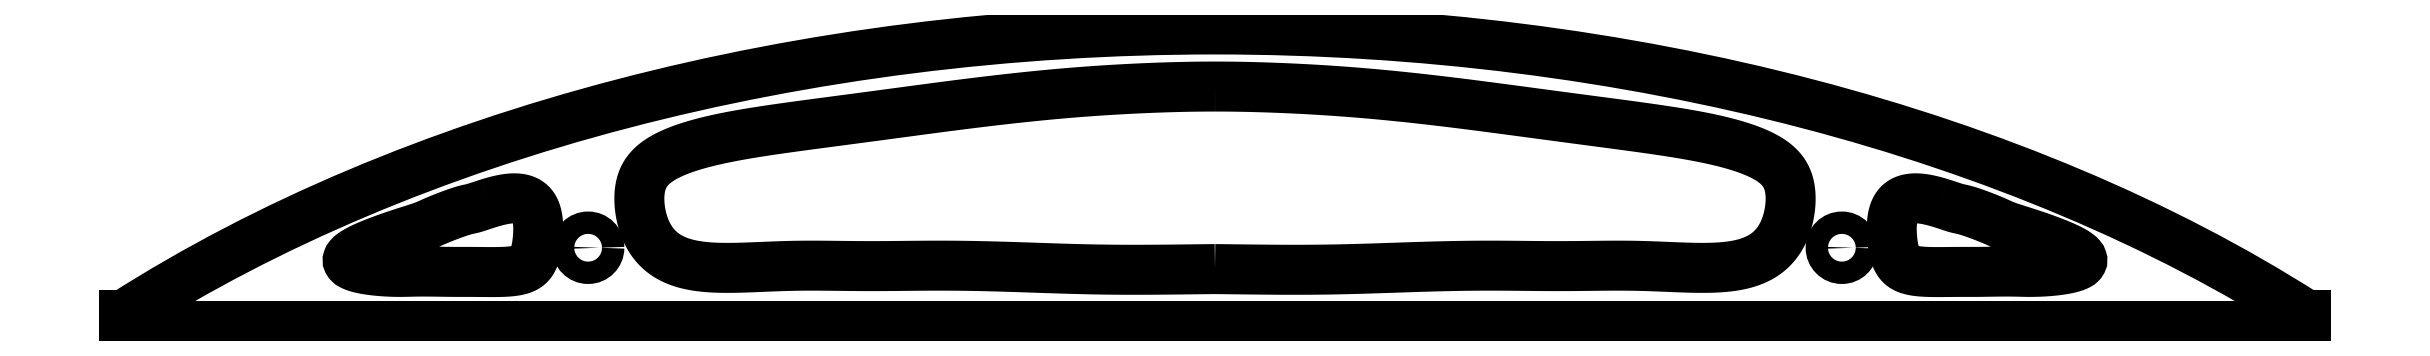
<metadata>
{"format":"dxf","ext":"dxf","renderer":"ezdxf+matplotlib","layout":"modelspace","background":"white","min_lineweight":24,"dpi":150}
</metadata>
<code>
0
SECTION
2
ENTITIES
0
SPLINE
8
0
70
6
71
5
72
51
73
45
74
0
42
1e-09
43
1e-10
44
1e-10
40
-1
40
-1
40
-1
40
-1
40
-1
40
-1
40
-0.975
40
-0.95
40
-0.925
40
-0.9
40
-0.875
40
-0.85
40
-0.825
40
-0.8
40
-0.775
40
-0.75
40
-0.725
40
-0.7
40
-0.675
40
-0.65
40
-0.625
40
-0.6
40
-0.575
40
-0.55
40
-0.525
40
-0.5
40
-0.475
40
-0.45
40
-0.425
40
-0.4
40
-0.375
40
-0.35
40
-0.325
40
-0.3
40
-0.275
40
-0.25
40
-0.225
40
-0.2
40
-0.175
40
-0.15
40
-0.125
40
-0.1
40
-0.075
40
-0.05
40
-0.025
40
0
40
0
40
0
40
0
40
0
40
0
41
1
41
1
41
1
41
1
41
1
41
1
41
1
41
1
41
1
41
1
41
1
41
1
41
1
41
1
41
1
41
1
41
1
41
1
41
1
41
1
41
1
41
1
41
1
41
1
41
1
41
1
41
1
41
1
41
1
41
1
41
1
41
1
41
1
41
1
41
1
41
1
41
1
41
1
41
1
41
1
41
1
41
1
41
1
41
1
41
1
10
-8.1
20
9.5
30
0
10
-8.068
20
9.51
30
0
10
-7.999
20
9.529
30
0
10
-7.889
20
9.555
30
0
10
-7.76
20
9.561
30
0
10
-7.645
20
9.517
30
0
10
-7.582
20
9.427
30
0
10
-7.557
20
9.31
30
0
10
-7.554
20
9.186
30
0
10
-7.563
20
9.07
30
0
10
-7.579
20
8.97
30
0
10
-7.602
20
8.889
30
0
10
-7.636
20
8.826
30
0
10
-7.685
20
8.782
30
0
10
-7.752
20
8.753
30
0
10
-7.841
20
8.736
30
0
10
-7.95
20
8.729
30
0
10
-8.07
20
8.728
30
0
10
-8.19
20
8.729
30
0
10
-8.304
20
8.73
30
0
10
-8.407
20
8.73
30
0
10
-8.513
20
8.73
30
0
10
-8.641
20
8.732
30
0
10
-8.777
20
8.734
30
0
10
-8.901
20
8.735
30
0
10
-9.01
20
8.732
30
0
10
-9.113
20
8.728
30
0
10
-9.311
20
8.734
30
0
10
-9.564
20
8.763
30
0
10
-9.728
20
8.828
30
0
10
-9.686
20
8.928
30
0
10
-9.412
20
9.05
30
0
10
-9.134
20
9.146
30
0
10
-8.943
20
9.206
30
0
10
-8.845
20
9.237
30
0
10
-8.793
20
9.259
30
0
10
-8.726
20
9.291
30
0
10
-8.604
20
9.342
30
0
10
-8.437
20
9.404
30
0
10
-8.346
20
9.429
30
0
10
-8.307
20
9.434
30
0
10
-8.263
20
9.446
30
0
10
-8.192
20
9.471
30
0
10
-8.132
20
9.49
30
0
10
-8.1
20
9.5
30
0
0
SPLINE
8
0
70
6
71
5
72
51
73
45
74
0
42
1e-09
43
1e-10
44
1e-10
40
0
40
0
40
0
40
0
40
0
40
0
40
0.025
40
0.05
40
0.075
40
0.1
40
0.125
40
0.15
40
0.175
40
0.2
40
0.225
40
0.25
40
0.275
40
0.3
40
0.325
40
0.35
40
0.375
40
0.4
40
0.425
40
0.45
40
0.475
40
0.5
40
0.525
40
0.55
40
0.575
40
0.6
40
0.625
40
0.65
40
0.675
40
0.7
40
0.725
40
0.75
40
0.775
40
0.8
40
0.825
40
0.85
40
0.875
40
0.9
40
0.925
40
0.95
40
0.975
40
1
40
1
40
1
40
1
40
1
40
1
41
1
41
1
41
1
41
1
41
1
41
1
41
1
41
1
41
1
41
1
41
1
41
1
41
1
41
1
41
1
41
1
41
1
41
1
41
1
41
1
41
1
41
1
41
1
41
1
41
1
41
1
41
1
41
1
41
1
41
1
41
1
41
1
41
1
41
1
41
1
41
1
41
1
41
1
41
1
41
1
41
1
41
1
41
1
41
1
41
1
10
8.1
20
9.5
30
0
10
8.132
20
9.49
30
0
10
8.192
20
9.471
30
0
10
8.263
20
9.446
30
0
10
8.307
20
9.434
30
0
10
8.346
20
9.429
30
0
10
8.437
20
9.404
30
0
10
8.604
20
9.342
30
0
10
8.726
20
9.291
30
0
10
8.793
20
9.259
30
0
10
8.845
20
9.237
30
0
10
8.943
20
9.206
30
0
10
9.134
20
9.146
30
0
10
9.412
20
9.05
30
0
10
9.686
20
8.928
30
0
10
9.728
20
8.828
30
0
10
9.564
20
8.763
30
0
10
9.311
20
8.734
30
0
10
9.113
20
8.728
30
0
10
9.01
20
8.732
30
0
10
8.901
20
8.735
30
0
10
8.777
20
8.734
30
0
10
8.641
20
8.732
30
0
10
8.513
20
8.73
30
0
10
8.407
20
8.73
30
0
10
8.304
20
8.73
30
0
10
8.19
20
8.729
30
0
10
8.07
20
8.728
30
0
10
7.95
20
8.729
30
0
10
7.841
20
8.736
30
0
10
7.752
20
8.753
30
0
10
7.685
20
8.782
30
0
10
7.636
20
8.826
30
0
10
7.602
20
8.889
30
0
10
7.579
20
8.97
30
0
10
7.563
20
9.07
30
0
10
7.554
20
9.186
30
0
10
7.557
20
9.31
30
0
10
7.582
20
9.427
30
0
10
7.645
20
9.517
30
0
10
7.76
20
9.561
30
0
10
7.889
20
9.555
30
0
10
7.999
20
9.529
30
0
10
8.068
20
9.51
30
0
10
8.1
20
9.5
30
0
0
CIRCLE
8
0
10
7
20
9
30
0
40
0.125
210
0
220
0
230
1
0
CIRCLE
8
0
10
-7
20
9
30
0
40
0.125
210
0
220
0
230
1
0
SPLINE
8
0
70
4
71
5
72
61
73
55
74
0
42
1e-09
43
1e-10
44
1e-10
40
-1
40
-1
40
-1
40
-1
40
-1
40
-1
40
-0.98
40
-0.96
40
-0.94
40
-0.92
40
-0.9
40
-0.88
40
-0.86
40
-0.84
40
-0.82
40
-0.8
40
-0.78
40
-0.76
40
-0.74
40
-0.72
40
-0.7
40
-0.68
40
-0.66
40
-0.64
40
-0.62
40
-0.6
40
-0.58
40
-0.56
40
-0.54
40
-0.52
40
-0.5
40
-0.48
40
-0.46
40
-0.44
40
-0.42
40
-0.4
40
-0.38
40
-0.36
40
-0.34
40
-0.32
40
-0.3
40
-0.28
40
-0.26
40
-0.24
40
-0.22
40
-0.2
40
-0.18
40
-0.16
40
-0.14
40
-0.12
40
-0.1
40
-0.08
40
-0.06
40
-0.04
40
-0.02
40
0
40
0
40
0
40
0
40
0
40
0
41
1
41
1
41
1
41
1
41
1
41
1
41
1
41
1
41
1
41
1
41
1
41
1
41
1
41
1
41
1
41
1
41
1
41
1
41
1
41
1
41
1
41
1
41
1
41
1
41
1
41
1
41
1
41
1
41
1
41
1
41
1
41
1
41
1
41
1
41
1
41
1
41
1
41
1
41
1
41
1
41
1
41
1
41
1
41
1
41
1
41
1
41
1
41
1
41
1
41
1
41
1
41
1
41
1
41
1
41
1
10
1.8e-15
20
10.8
30
0
10
0.03695
20
10.8
30
0
10
0.1126
20
10.8
30
0
10
0.2311
20
10.8
30
0
10
0.3994
20
10.8
30
0
10
0.6271
20
10.79
30
0
10
0.8731
20
10.78
30
0
10
1.139
20
10.76
30
0
10
1.427
20
10.75
30
0
10
1.742
20
10.72
30
0
10
2.085
20
10.69
30
0
10
2.456
20
10.65
30
0
10
2.852
20
10.6
30
0
10
3.265
20
10.54
30
0
10
3.679
20
10.49
30
0
10
4.076
20
10.43
30
0
10
4.449
20
10.39
30
0
10
4.792
20
10.34
30
0
10
5.107
20
10.29
30
0
10
5.393
20
10.25
30
0
10
5.652
20
10.19
30
0
10
5.882
20
10.13
30
0
10
6.077
20
10.06
30
0
10
6.232
20
9.97
30
0
10
6.342
20
9.871
30
0
10
6.407
20
9.751
30
0
10
6.435
20
9.605
30
0
10
6.429
20
9.431
30
0
10
6.386
20
9.24
30
0
10
6.298
20
9.058
30
0
10
6.153
20
8.911
30
0
10
5.947
20
8.816
30
0
10
5.685
20
8.774
30
0
10
5.383
20
8.771
30
0
10
5.062
20
8.786
30
0
10
4.74
20
8.8
30
0
10
4.433
20
8.801
30
0
10
4.148
20
8.797
30
0
10
3.881
20
8.794
30
0
10
3.624
20
8.795
30
0
10
3.369
20
8.799
30
0
10
3.107
20
8.801
30
0
10
2.832
20
8.8
30
0
10
2.545
20
8.794
30
0
10
2.252
20
8.786
30
0
10
1.959
20
8.775
30
0
10
1.673
20
8.766
30
0
10
1.398
20
8.758
30
0
10
1.133
20
8.754
30
0
10
0.8703
20
8.753
30
0
10
0.6012
20
8.755
30
0
10
0.373
20
8.757
30
0
10
0.1911
20
8.76
30
0
10
0.06457
20
8.761
30
0
10
1.457e-15
20
8.762
30
0
0
SPLINE
8
0
70
4
71
5
72
61
73
55
74
0
42
1e-09
43
1e-10
44
1e-10
40
0
40
0
40
0
40
0
40
0
40
0
40
0.02
40
0.04
40
0.06
40
0.08
40
0.1
40
0.12
40
0.14
40
0.16
40
0.18
40
0.2
40
0.22
40
0.24
40
0.26
40
0.28
40
0.3
40
0.32
40
0.34
40
0.36
40
0.38
40
0.4
40
0.42
40
0.44
40
0.46
40
0.48
40
0.5
40
0.52
40
0.54
40
0.56
40
0.58
40
0.6
40
0.62
40
0.64
40
0.66
40
0.68
40
0.7
40
0.72
40
0.74
40
0.76
40
0.78
40
0.8
40
0.82
40
0.84
40
0.86
40
0.88
40
0.9
40
0.92
40
0.94
40
0.96
40
0.98
40
1
40
1
40
1
40
1
40
1
40
1
41
1
41
1
41
1
41
1
41
1
41
1
41
1
41
1
41
1
41
1
41
1
41
1
41
1
41
1
41
1
41
1
41
1
41
1
41
1
41
1
41
1
41
1
41
1
41
1
41
1
41
1
41
1
41
1
41
1
41
1
41
1
41
1
41
1
41
1
41
1
41
1
41
1
41
1
41
1
41
1
41
1
41
1
41
1
41
1
41
1
41
1
41
1
41
1
41
1
41
1
41
1
41
1
41
1
41
1
41
1
10
-4.547e-16
20
8.762
30
0
10
-0.06457
20
8.761
30
0
10
-0.1911
20
8.76
30
0
10
-0.373
20
8.757
30
0
10
-0.6012
20
8.755
30
0
10
-0.8703
20
8.753
30
0
10
-1.133
20
8.754
30
0
10
-1.398
20
8.758
30
0
10
-1.673
20
8.766
30
0
10
-1.959
20
8.775
30
0
10
-2.252
20
8.786
30
0
10
-2.545
20
8.794
30
0
10
-2.832
20
8.8
30
0
10
-3.107
20
8.801
30
0
10
-3.369
20
8.799
30
0
10
-3.624
20
8.795
30
0
10
-3.881
20
8.794
30
0
10
-4.148
20
8.797
30
0
10
-4.433
20
8.801
30
0
10
-4.74
20
8.8
30
0
10
-5.062
20
8.786
30
0
10
-5.383
20
8.771
30
0
10
-5.685
20
8.774
30
0
10
-5.947
20
8.816
30
0
10
-6.153
20
8.911
30
0
10
-6.298
20
9.058
30
0
10
-6.386
20
9.24
30
0
10
-6.429
20
9.431
30
0
10
-6.435
20
9.605
30
0
10
-6.407
20
9.751
30
0
10
-6.342
20
9.871
30
0
10
-6.232
20
9.97
30
0
10
-6.077
20
10.06
30
0
10
-5.882
20
10.13
30
0
10
-5.652
20
10.19
30
0
10
-5.393
20
10.25
30
0
10
-5.107
20
10.29
30
0
10
-4.792
20
10.34
30
0
10
-4.449
20
10.39
30
0
10
-4.076
20
10.43
30
0
10
-3.679
20
10.49
30
0
10
-3.265
20
10.54
30
0
10
-2.852
20
10.6
30
0
10
-2.456
20
10.65
30
0
10
-2.085
20
10.69
30
0
10
-1.742
20
10.72
30
0
10
-1.427
20
10.75
30
0
10
-1.139
20
10.76
30
0
10
-0.8731
20
10.78
30
0
10
-0.6271
20
10.79
30
0
10
-0.3994
20
10.8
30
0
10
-0.2311
20
10.8
30
0
10
-0.1126
20
10.8
30
0
10
-0.03695
20
10.8
30
0
10
0
20
10.8
30
0
0
LINE
8
0
10
-12.18
20
8.124
30
0
11
12.18
21
8.124
31
0
0
LINE
8
0
10
12.18
20
8.124
30
0
11
12.18
21
8.252
31
0
0
ELLIPSE
8
0
10
0
20
1
30
0
11
16.94
21
2.044e-15
31
0
40
0.6162
41
0.7681
42
2.373
0
LINE
8
0
10
-12.18
20
8.252
30
0
11
-12.18
21
8.124
31
0
0
ENDSEC
0
EOF

</code>
